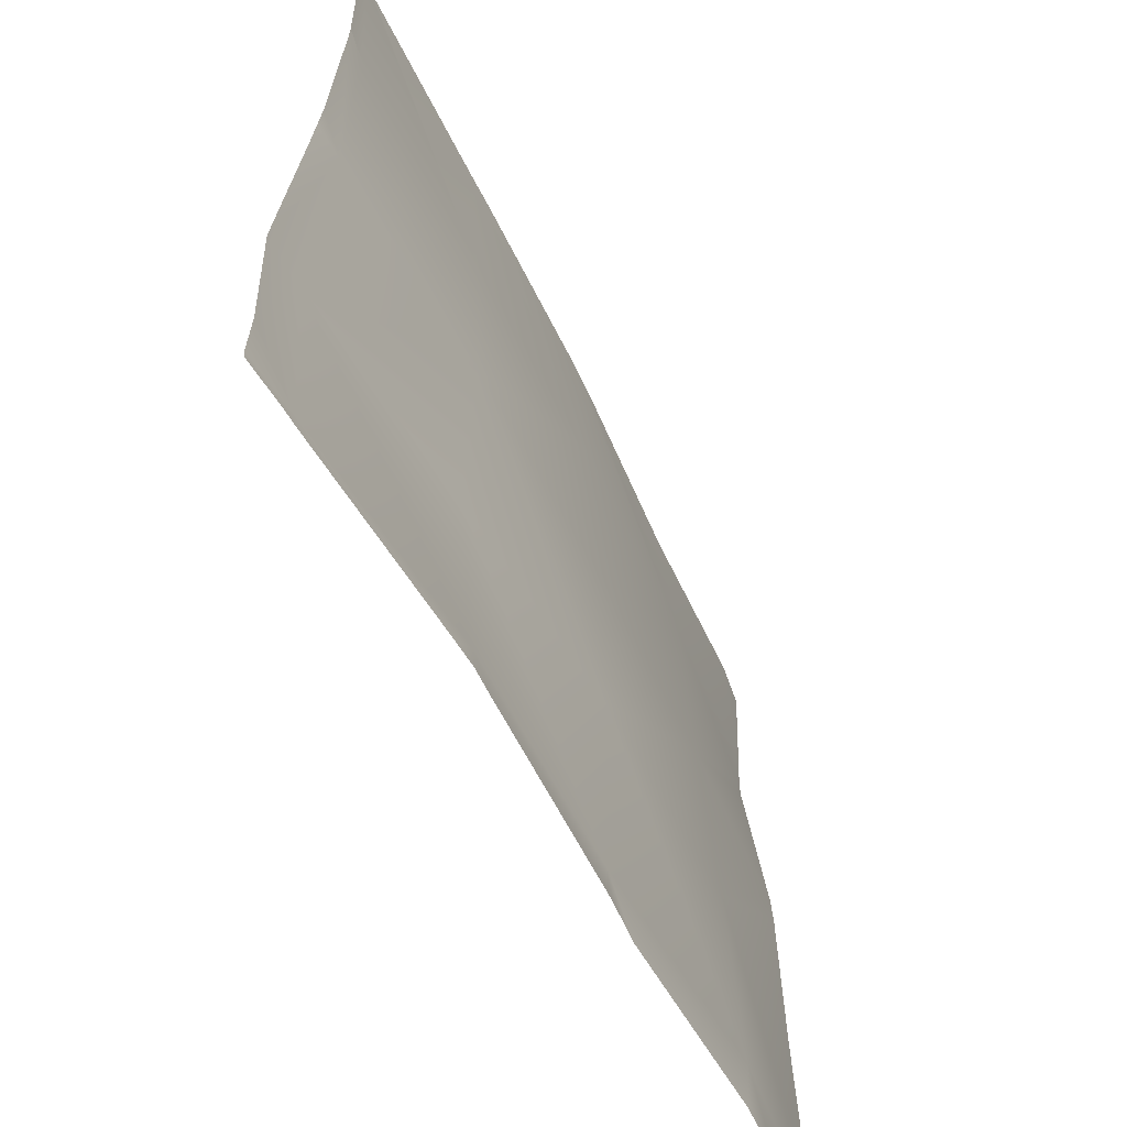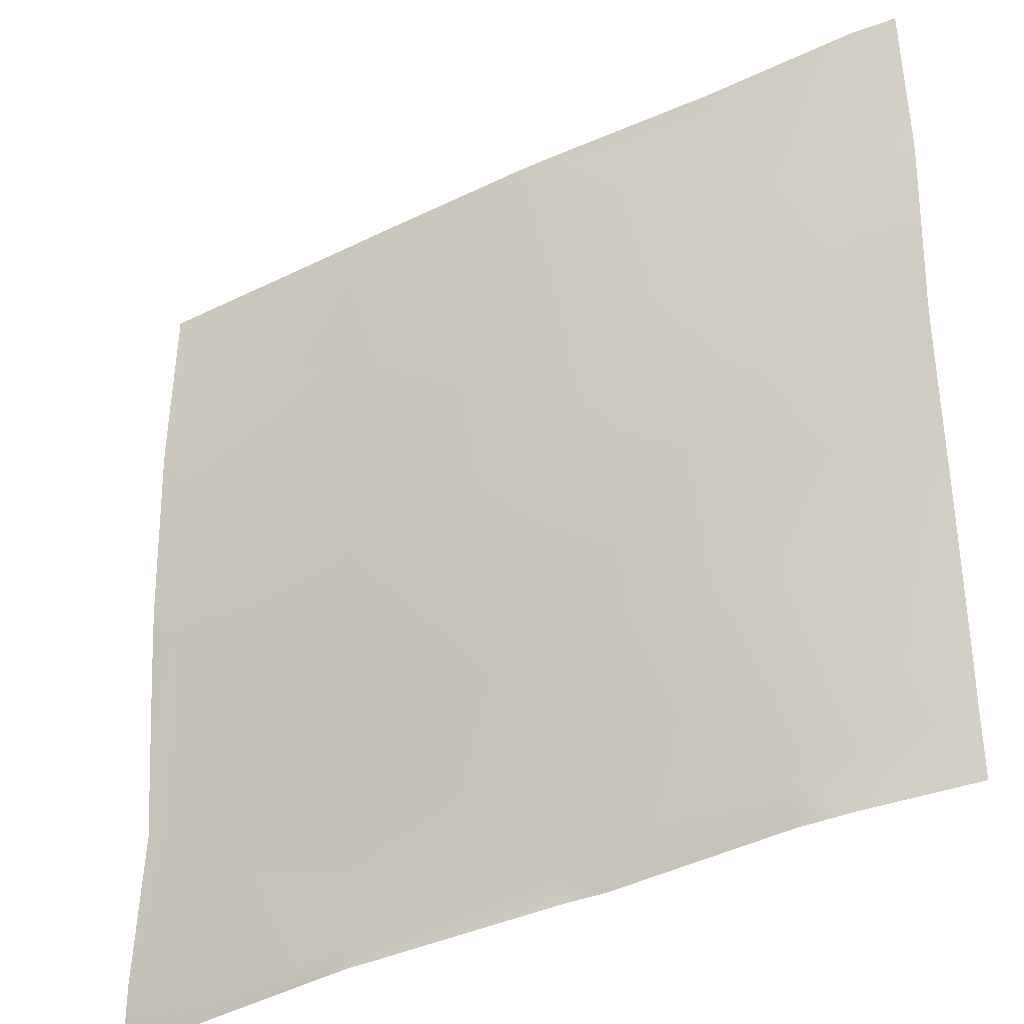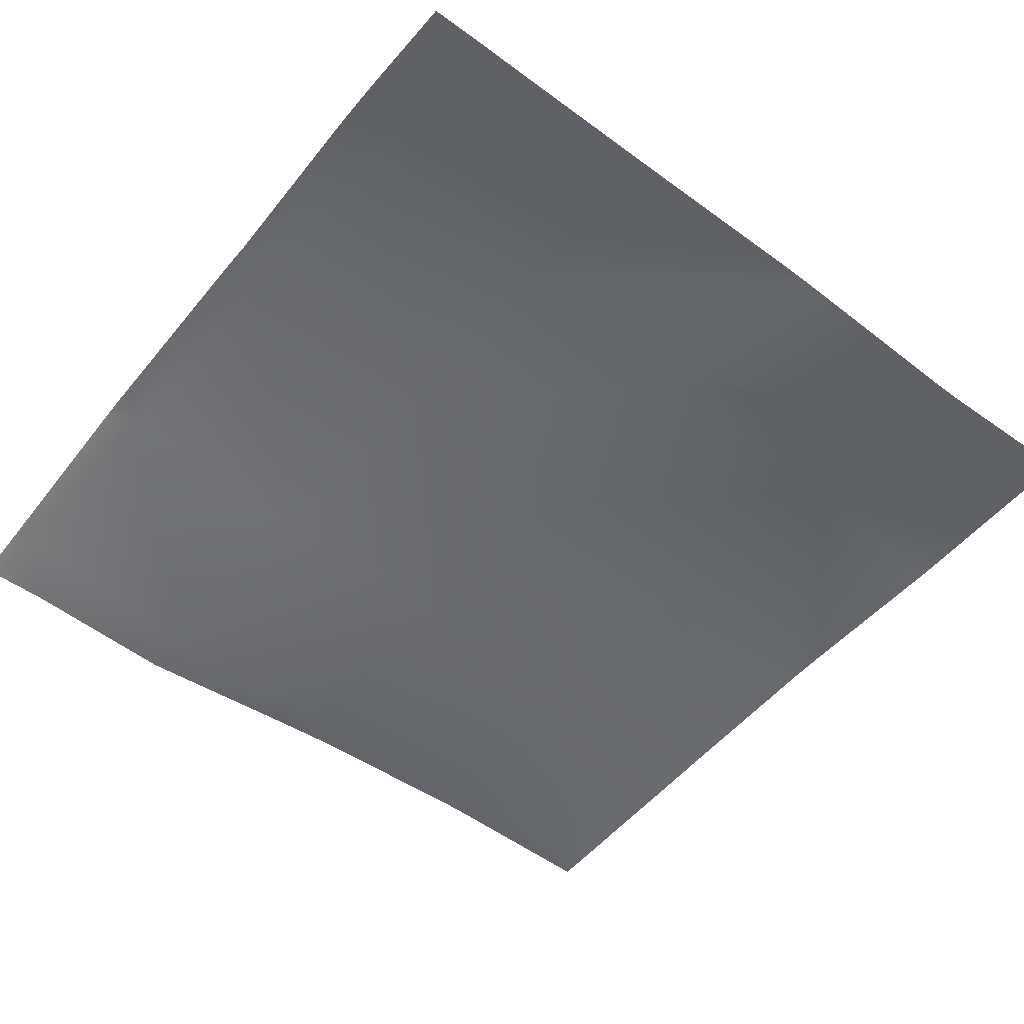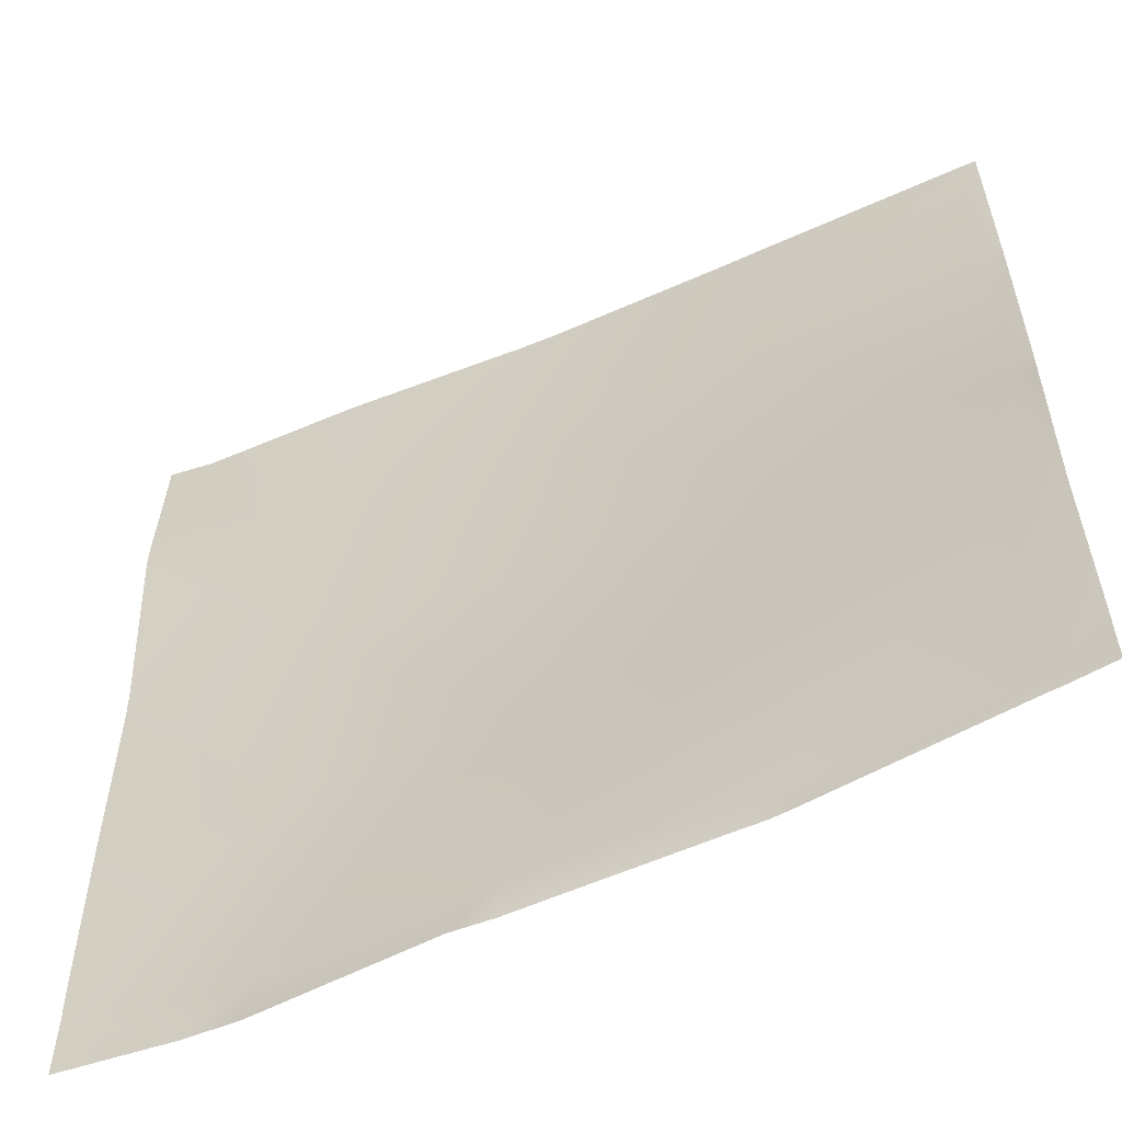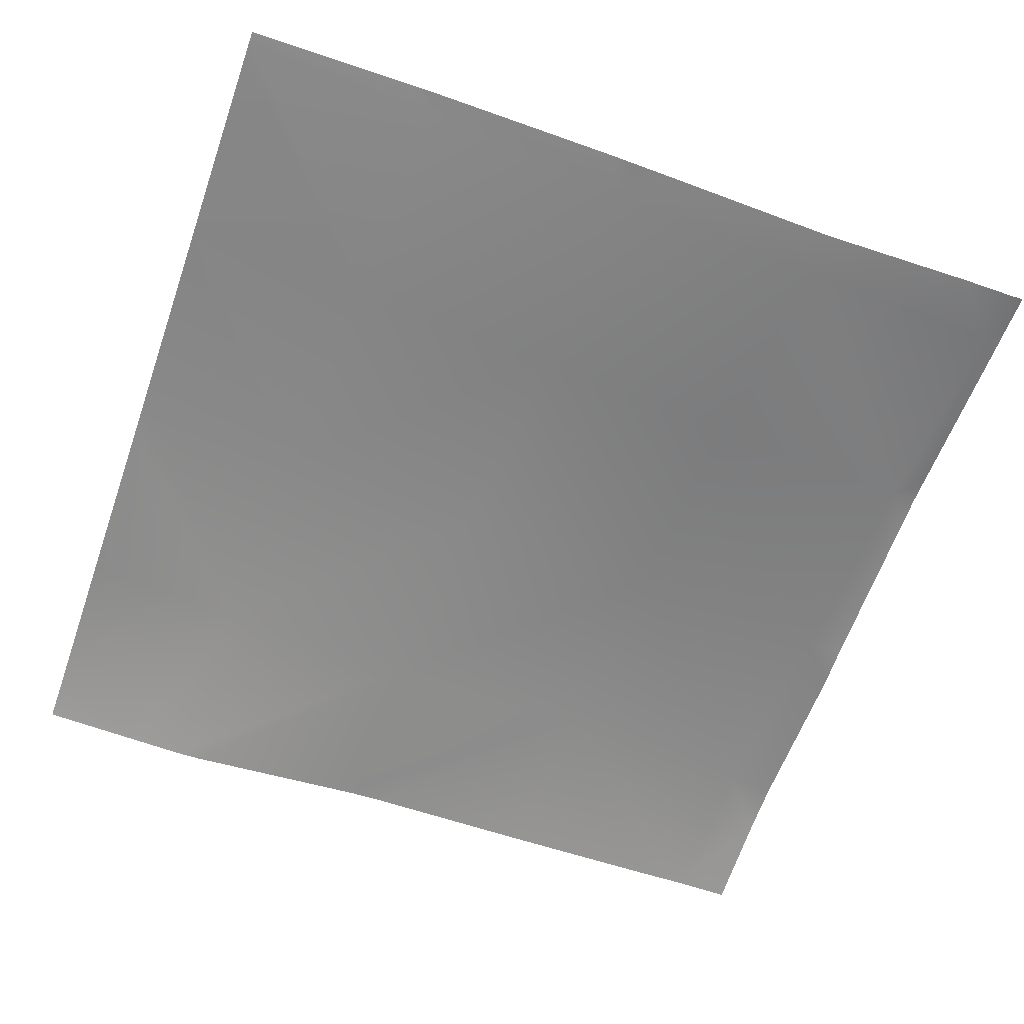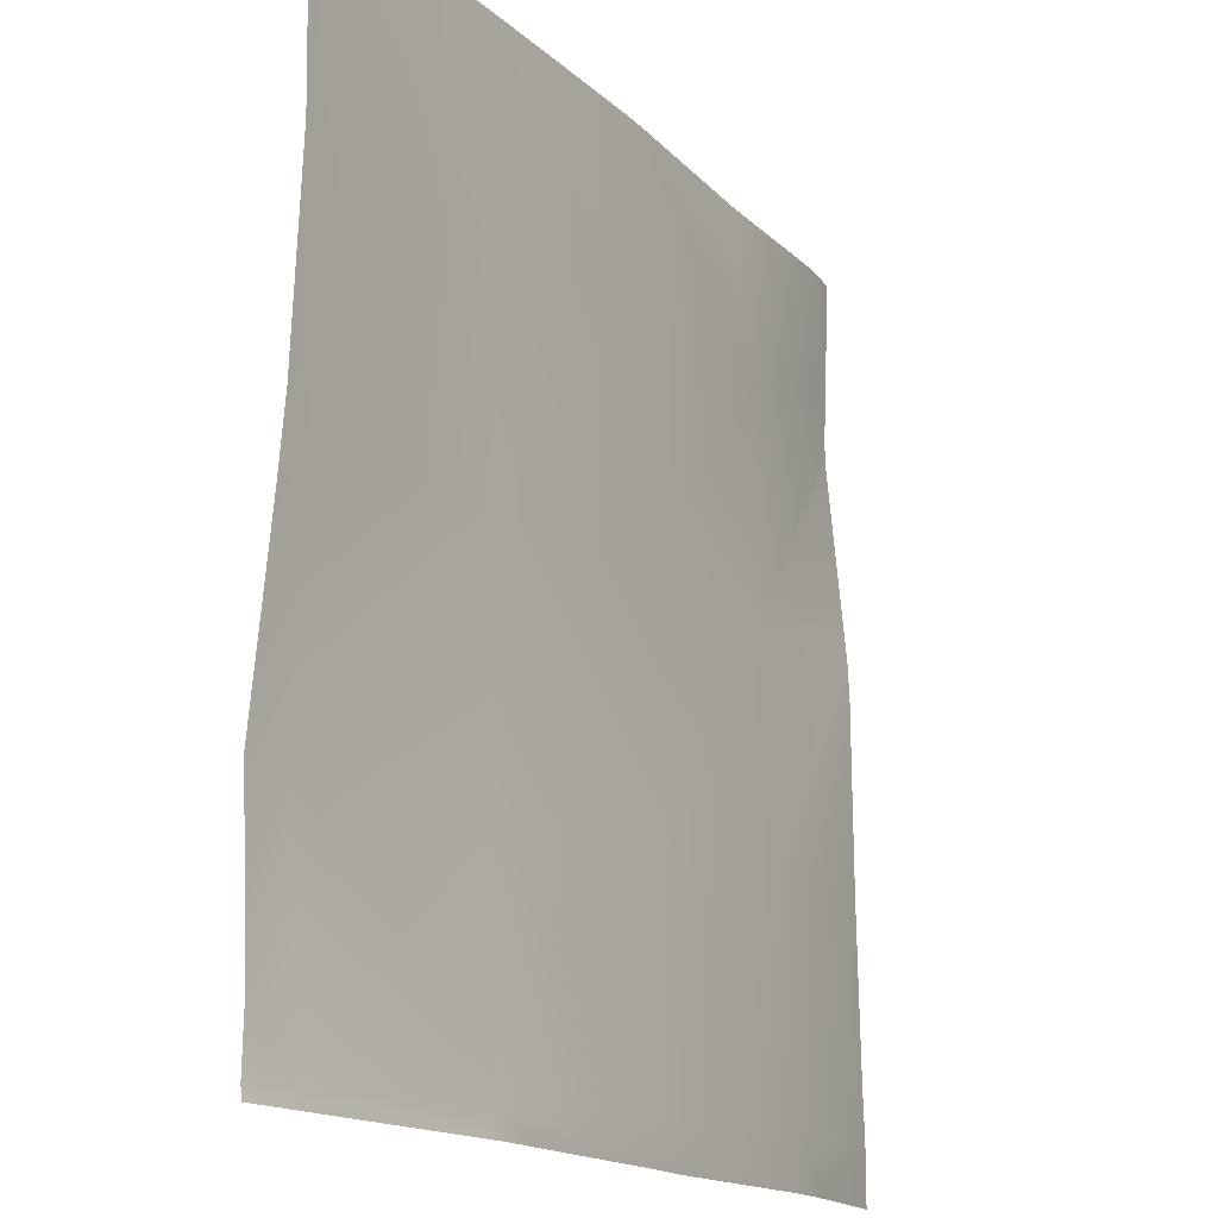
<metadata>
{"format":"obj","ext":"obj","renderer":"f3d","projection":"perspective","resolution":1024,"background":"white","views":[{"elev":-62.2,"azim":116.8,"up":"+Z"},{"elev":-36.9,"azim":-147.3,"up":"+Z"},{"elev":-52.6,"azim":-128.1,"up":"+Y"},{"elev":-57.5,"azim":25.2,"up":"+Z"},{"elev":-62.4,"azim":70.8,"up":"+Y"},{"elev":-16.5,"azim":120.5,"up":"+Z"}]}
</metadata>
<code>
v -744.5 21.22 -768
v -752.2 20.89 -768
v -744.1 21.8 -760.7
v -680.5 20.26 -768
v -684.7 20.18 -768
v -680.3 20 -764.1
v -676.8 19.95 -768
v -712.5 20.08 -768
v -718.4 19.7 -768
v -712.2 19.8 -762.4
v -768 19.2 -759.4
v -742.4 21.04 -728.8
v -768 18.97 -751.8
v -710.5 20.91 -730.5
v -768 19.19 -762.1
v -768 19.17 -768
v -648.4 17.12 -765.8
v -648.5 17.3 -768
v -646.4 17.16 -768
v -640 16.3 -766.2
v -640 16.48 -767.9
v -640 16.5 -768
v -646.7 15.58 -733.8
v -640 16.46 -758.2
v -678.6 18.41 -732.2
v -768 18.28 -695.4
v -768 15.63 -666.6
v -740.8 19.82 -696.9
v -768 18.48 -700.4
v -768 18.59 -727.4
v -768 16.47 -640
v -761.6 17.3 -640
v -768 15.84 -655.9
v -739.1 19.22 -665
v -768 15.55 -663.4
v -708.8 20.77 -698.6
v -676.9 20.44 -700.3
v -707.2 20.51 -666.7
v -675.3 20.11 -668.4
v -645 18.87 -701.9
v -673.8 19.74 -640
v -677.5 19.79 -640
v -705.8 19.62 -640
v -711.3 19.41 -640
v -640 18.13 -707.5
v -640 18.62 -702.2
v -640 15.34 -734.2
v -640 19.07 -697.4
v -640 20.29 -670.2
v -643.3 20.3 -670
v -640 20.36 -667.1
v -640 20.36 -667
v -641.8 19.77 -640
v -643.7 19.76 -640
v -737.8 17.81 -640
v -640 19.84 -640
f 1 2 3
f 4 5 6
f 7 4 6
f 8 9 10
f 11 12 3
f 11 13 12
f 1 10 9
f 1 3 10
f 8 6 5
f 8 10 6
f 3 14 10
f 2 11 3
f 2 15 11
f 15 2 16
f 17 7 6
f 17 18 7
f 18 17 19
f 20 19 17
f 20 21 19
f 21 22 19
f 6 23 17
f 20 17 24
f 10 25 6
f 26 27 28
f 29 12 30
f 31 32 33
f 33 34 35
f 33 32 34
f 26 12 29
f 26 28 12
f 12 28 14
f 14 28 36
f 14 25 10
f 25 23 6
f 14 37 25
f 3 12 14
f 25 37 23
f 36 34 38
f 34 36 28
f 37 38 39
f 38 37 36
f 39 40 37
f 41 38 42
f 41 39 38
f 14 36 37
f 43 34 44
f 43 38 34
f 23 37 40
f 35 28 27
f 35 34 28
f 45 40 46
f 40 47 23
f 40 45 47
f 46 40 48
f 49 40 50
f 49 48 40
f 51 50 52
f 51 49 50
f 50 40 39
f 24 23 47
f 24 17 23
f 53 39 54
f 53 50 39
f 43 42 38
f 41 54 39
f 44 34 55
f 56 50 53
f 56 52 50
f 55 34 32
f 13 30 12

</code>
